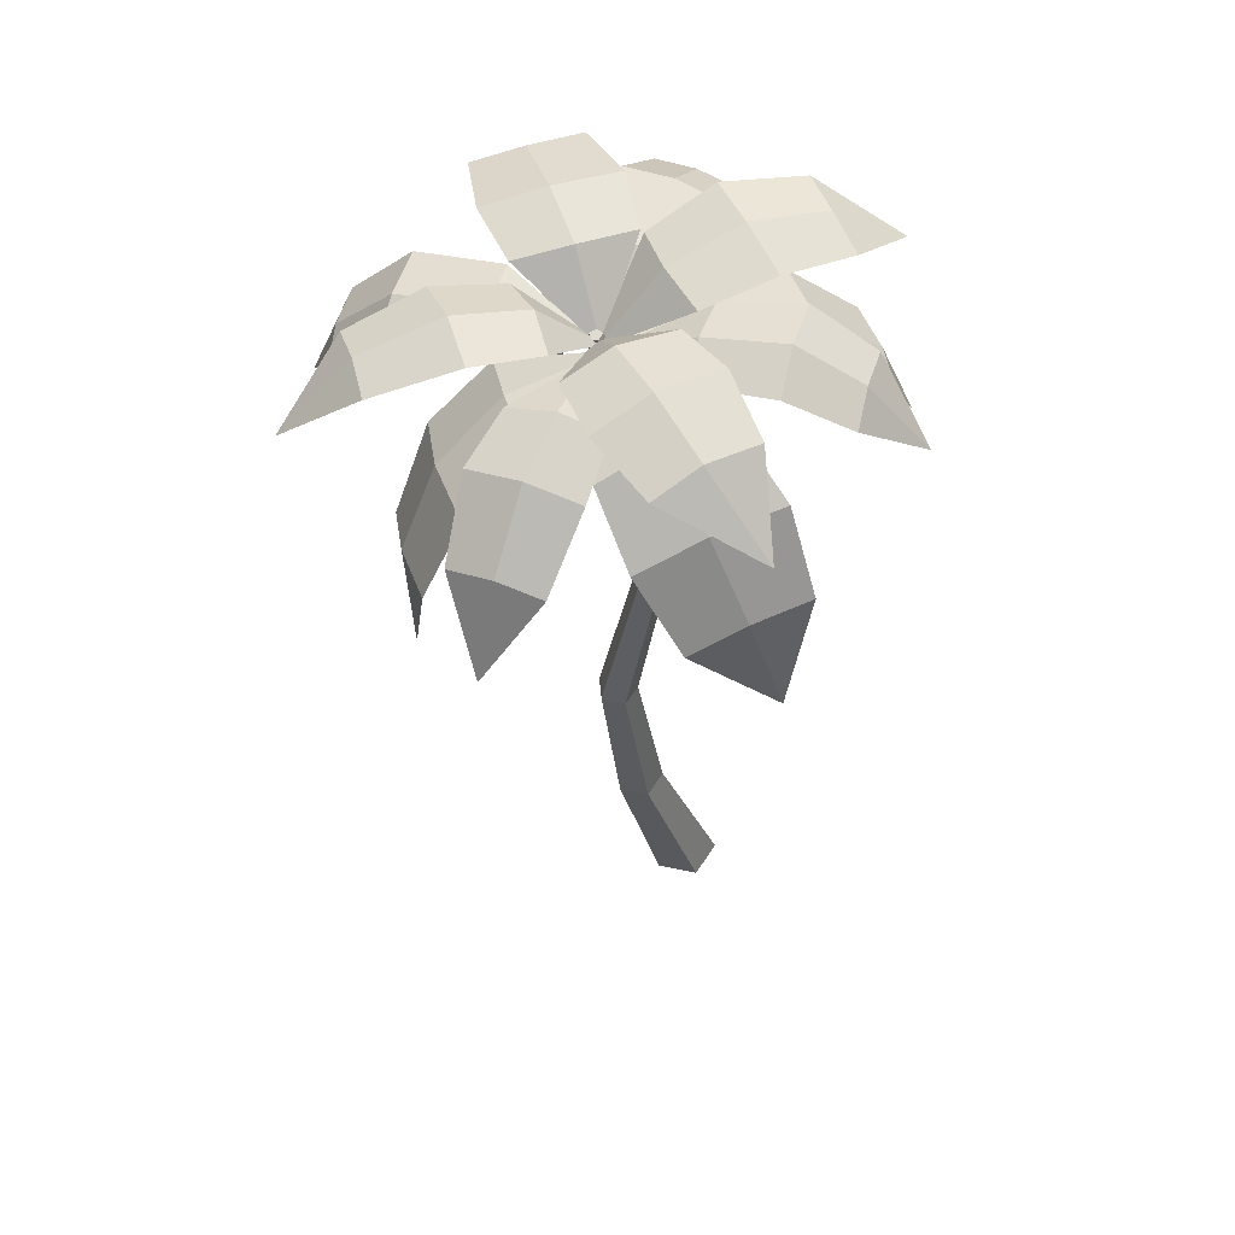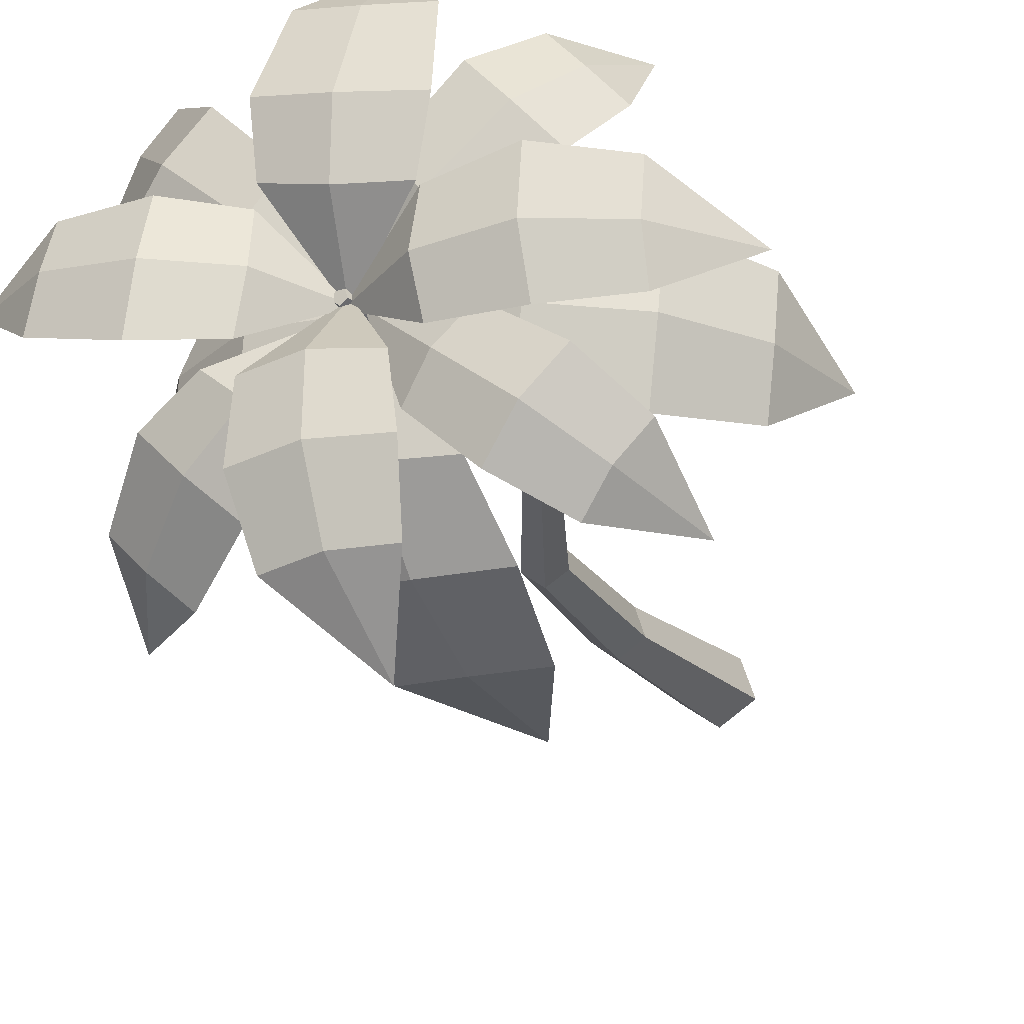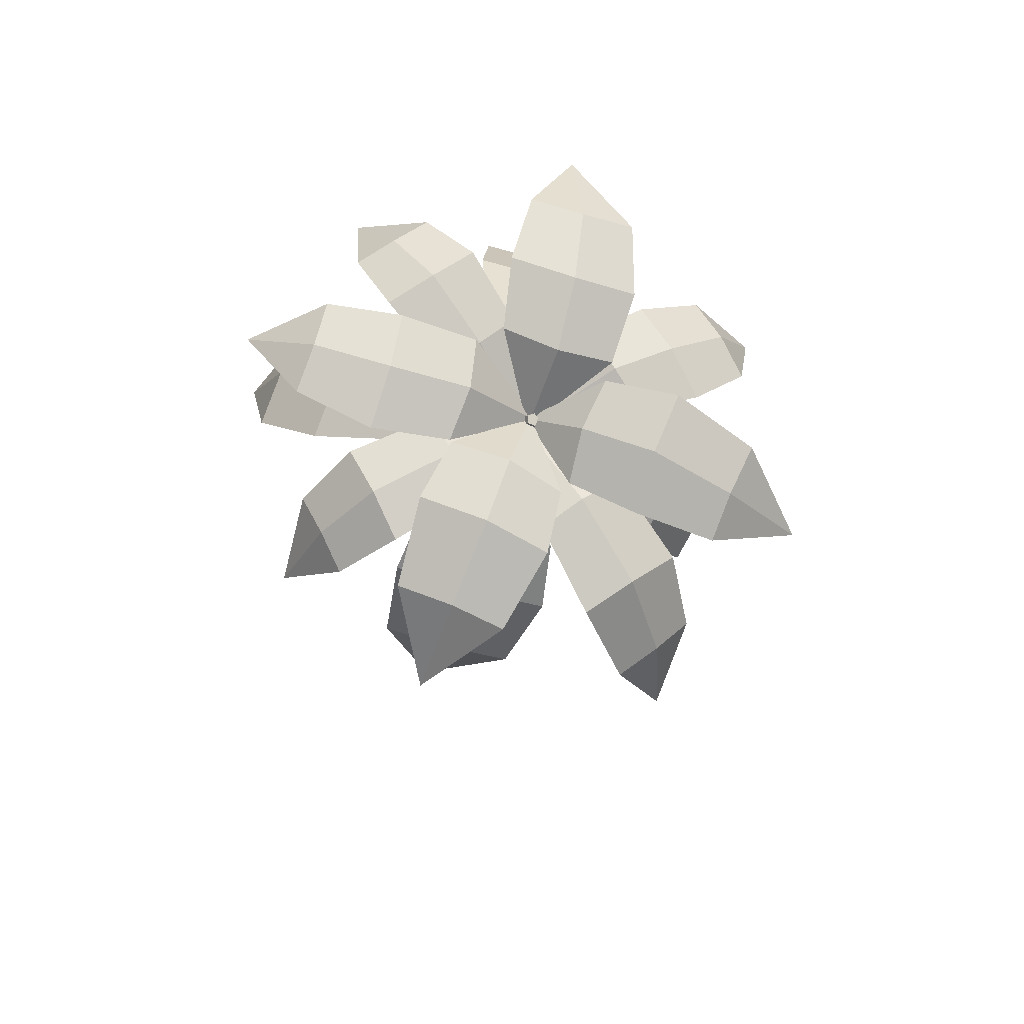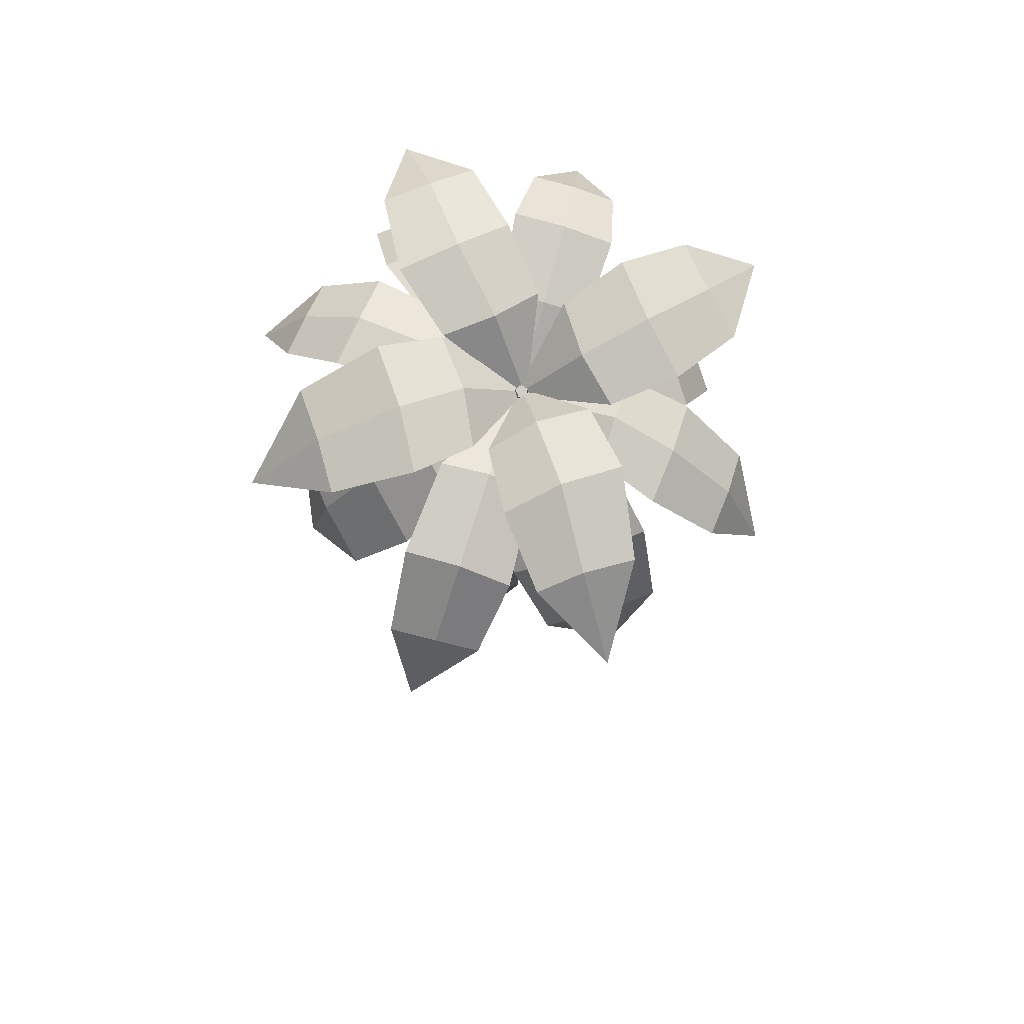
<metadata>
{"format":"obj","ext":"obj","renderer":"f3d","projection":"perspective","resolution":1024,"background":"white","views":[{"elev":53.3,"azim":157.0,"up":"+Y"},{"elev":-21.8,"azim":-166.5,"up":"+Z"},{"elev":76.6,"azim":16.3,"up":"+Y"},{"elev":70.6,"azim":66.4,"up":"+Y"}]}
</metadata>
<code>
g Palm_Tree_Coconut_l_04
v 0.5551 6.794 2.192
v 1.073 7.31 1.676
v 0.7917 7.022 -0.06643
v 0.2181 7.364 1.586
v 0.2976 7.497 0.4266
v 1.205 7.43 0.5542
v 0.7676 7.523 0.4441
v 0.6569 7.372 1.616
v 1.24 7.493 1.051
v 0.2005 7.567 0.92
v 0.7396 7.595 0.9603
v 3.025 6.816 0.228
v 2.514 7.394 -0.2027
v 0.7574 7.022 -0.04085
v 2.415 7.255 0.5542
v 1.243 7.337 0.4457
v 1.292 7.472 -0.3787
v 1.225 7.475 0.03806
v 2.449 7.38 0.19
v 1.864 7.603 -0.3847
v 1.792 7.431 0.5517
v 1.807 7.6 0.09256
v 0.516 7.006 -2.213
v 0.338 7.516 -1.633
v 0.7876 7.014 0.0239
v 1.15 7.367 -1.686
v 1.3 7.396 -0.5593
v 0.4277 7.529 -0.5488
v 0.8775 7.516 -0.5013
v 0.7575 7.5 -1.634
v 0.337 7.647 -1.08
v 1.32 7.471 -1.118
v 0.8505 7.632 -1.065
v -1.528 7.129 -0.01859
v -0.9453 7.559 0.3913
v 0.8363 7.017 -0.05065
v -0.9457 7.496 -0.366
v 0.2491 7.487 -0.4109
v 0.2792 7.477 0.4083
v 0.3194 7.551 -0.01385
v -0.9251 7.586 0.003386
v -0.3082 7.621 0.5224
v -0.3453 7.585 -0.4139
v -0.2972 7.692 0.0329
v 0.5551 6.793 2.191
v 1.073 7.31 1.676
v 0.7917 7.022 -0.06624
v 0.2181 7.364 1.586
v 0.2976 7.497 0.4267
v 1.205 7.43 0.5543
v 0.7676 7.523 0.4442
v 0.6569 7.371 1.616
v 1.24 7.493 1.051
v 0.2005 7.566 0.92
v 0.7395 7.594 0.9603
v 3.025 6.816 0.228
v 2.514 7.394 -0.2027
v 0.7577 7.022 -0.04087
v 2.415 7.254 0.5541
v 1.243 7.337 0.4456
v 1.292 7.472 -0.3786
v 1.225 7.474 0.03803
v 2.449 7.38 0.1899
v 1.864 7.602 -0.3847
v 1.792 7.431 0.5516
v 1.807 7.6 0.09251
v 0.516 7.006 -2.213
v 0.338 7.515 -1.632
v 0.7876 7.013 0.0237
v 1.15 7.367 -1.686
v 1.3 7.395 -0.5594
v 0.4277 7.529 -0.5489
v 0.8775 7.515 -0.5014
v 0.7575 7.5 -1.634
v 0.337 7.646 -1.08
v 1.32 7.471 -1.118
v 0.8505 7.632 -1.065
v -1.528 7.128 -0.01857
v -0.9452 7.559 0.3913
v 0.8361 7.016 -0.05064
v -0.9456 7.495 -0.3659
v 0.2489 7.487 -0.4108
v 0.2791 7.477 0.4082
v 0.3193 7.551 -0.01384
v -0.925 7.585 0.003406
v -0.3082 7.621 0.5223
v -0.3453 7.585 -0.4138
v -0.2973 7.692 0.03291
v 0.7468 6.766 -0.2974
v 0.5302 6.693 -0.2751
v 0.673 6.811 -0.1319
v 0.8693 6.762 -0.1216
v 0.8479 6.614 -0.2585
v 0.6383 6.572 -0.3533
v 0.5189 6.644 -0.08544
v 0.7285 6.687 0.009408
v 0.8366 6.565 -0.06884
v 0.6938 6.447 -0.212
v 0.4974 6.496 -0.2223
v 0.62 6.492 -0.04648
v 1.123 6.534 0.1695
v 0.9369 6.4 0.1779
v 1.068 6.477 0.000376
v 1.14 6.667 0.002041
v 1.053 6.707 0.1806
v 0.9272 6.542 0.2893
v 0.8384 6.45 0.0156
v 0.9636 6.615 -0.09308
v 0.9539 6.756 0.0183
v 0.8227 6.679 0.1958
v 0.7512 6.489 0.1941
v 0.7677 6.622 0.02668
v 0.3116 6.418 0.02999
v 0.5204 6.511 0.1675
v 0.2584 6.553 0.1607
v 0.1398 6.56 -0.02545
v 0.3286 6.523 -0.1337
v 0.5638 6.492 -0.01446
v 0.4777 6.709 0.1971
v 0.2424 6.74 0.0778
v 0.2858 6.722 -0.1042
v 0.5479 6.679 -0.09737
v 0.6665 6.672 0.08879
v 0.4946 6.814 0.03335
v 0.7623 6.649 0.2237
v 0.724 6.444 0.3058
v 0.8201 6.517 0.1124
v 0.7448 6.672 0.01696
v 0.6022 6.695 0.1514
v 0.5894 6.554 0.3299
v 0.6829 6.341 0.1498
v 0.6957 6.482 -0.02868
v 0.561 6.593 -0.004585
v 0.465 6.52 0.1888
v 0.5403 6.364 0.2842
v 0.5228 6.388 0.07753
v 2.372 5.793 1.637
v 2.423 6.368 1.057
v 0.779 6.971 0.03437
v 2.02 6.493 1.626
v 1.133 7.152 0.7955
v 1.598 7.02 0.2328
v 1.366 7.158 0.4923
v 2.244 6.492 1.341
v 2.168 6.845 0.6717
v 1.636 6.996 1.316
v 1.914 7 0.9805
v 2.297 5.829 -1.504
v 1.795 6.484 -1.522
v 0.7964 6.943 -0.03243
v 2.314 6.502 -1.027
v 1.609 7.08 -0.3501
v 1.06 7.096 -0.8615
v 1.324 7.164 -0.5924
v 2.064 6.559 -1.287
v 1.384 6.911 -1.21
v 2.006 6.933 -0.6174
v 1.707 7.004 -0.9296
v -1.083 6.518 -1.373
v -0.8881 7.099 -0.887
v 0.7303 6.947 -0.02129
v -0.4729 7.007 -1.405
v 0.4489 7.186 -0.7435
v 0.0143 7.283 -0.2017
v 0.2611 7.298 -0.4603
v -0.6637 7.113 -1.143
v -0.506 7.386 -0.546
v -0.008748 7.276 -1.166
v -0.2365 7.406 -0.8525
v -0.7902 6.37 1.608
v -0.293 6.971 1.538
v 0.8217 6.94 0.01884
v -0.7513 6.92 1.052
v 0.06007 7.239 0.2236
v 0.5398 7.292 0.7322
v 0.3148 7.332 0.457
v -0.5183 7.007 1.285
v 0.08909 7.298 1.235
v -0.4599 7.238 0.6534
v -0.1806 7.344 0.932
v 0.4004 4.833 1.8
v 1.063 5.515 1.609
v 0.6816 6.875 0.002109
v 0.05188 5.691 1.661
v 0.1459 6.655 0.8265
v 1.205 6.47 0.7724
v 0.6943 6.641 0.8235
v 0.5739 5.666 1.67
v 1.261 6.076 1.192
v 0.04946 6.288 1.254
v 0.6756 6.26 1.266
v 2.335 4.727 -0.2399
v 2.35 5.628 -0.5531
v 0.7146 6.941 -0.04052
v 2.226 5.491 0.3509
v 1.384 6.618 0.4752
v 1.51 6.74 -0.4749
v 1.475 6.761 0.01684
v 2.334 5.619 -0.08367
v 2.029 6.318 -0.5749
v 1.88 6.153 0.508
v 2.012 6.31 -0.01172
v 0.181 4.912 -1.896
v -0.07147 5.85 -1.767
v 0.6935 6.907 -0.01557
v 0.8899 5.651 -1.745
v 1.2 6.679 -0.8886
v 0.1903 6.871 -0.8985
v 0.7178 6.861 -0.8891
v 0.4301 5.822 -1.779
v -0.01268 6.478 -1.407
v 1.139 6.239 -1.38
v 0.5892 6.447 -1.422
v -1.722 5.319 -0.07423
v -1.417 6.107 0.358
v 0.7312 6.886 -0.0136
v -1.317 6.041 -0.5412
v -0.1022 6.874 -0.5616
v -0.2112 6.899 0.3817
v -0.149 6.973 -0.09025
v -1.387 6.147 -0.09786
v -0.8704 6.61 0.463
v -0.7498 6.531 -0.6142
v -0.8347 6.662 -0.08343
v 2.372 5.793 1.637
v 2.423 6.368 1.057
v 0.779 6.97 0.03445
v 2.019 6.493 1.626
v 1.133 7.152 0.7955
v 1.598 7.02 0.2329
v 1.366 7.158 0.4923
v 2.244 6.492 1.34
v 2.168 6.845 0.6717
v 1.636 6.996 1.315
v 1.914 7 0.9804
v 2.296 5.829 -1.504
v 1.795 6.484 -1.522
v 0.7964 6.942 -0.03249
v 2.313 6.502 -1.027
v 1.609 7.08 -0.3501
v 1.06 7.096 -0.8615
v 1.324 7.163 -0.5924
v 2.064 6.559 -1.287
v 1.384 6.911 -1.21
v 2.006 6.933 -0.6173
v 1.707 7.004 -0.9295
v -1.083 6.518 -1.373
v -0.8879 7.099 -0.8869
v 0.7302 6.947 -0.02135
v -0.4728 7.006 -1.404
v 0.4488 7.186 -0.7435
v 0.01425 7.283 -0.2018
v 0.261 7.298 -0.4604
v -0.6636 7.112 -1.143
v -0.506 7.386 -0.546
v -0.008761 7.276 -1.166
v -0.2364 7.406 -0.8525
v -0.79 6.37 1.607
v -0.2928 6.97 1.538
v 0.8216 6.94 0.01895
v -0.7511 6.92 1.052
v 0.06008 7.239 0.2237
v 0.5398 7.291 0.7323
v 0.3147 7.332 0.4571
v -0.5181 7.007 1.285
v 0.08914 7.298 1.235
v -0.4598 7.238 0.6534
v -0.1805 7.344 0.9319
v 0.4004 4.833 1.8
v 1.063 5.515 1.609
v 0.6815 6.875 0.002031
v 0.05188 5.691 1.661
v 0.1459 6.654 0.8263
v 1.205 6.469 0.7722
v 0.6942 6.64 0.8233
v 0.5738 5.666 1.669
v 1.261 6.076 1.192
v 0.04946 6.288 1.254
v 0.6755 6.26 1.266
v 2.334 4.727 -0.24
v 2.35 5.628 -0.5531
v 0.7146 6.941 -0.04056
v 2.225 5.491 0.3508
v 1.384 6.618 0.4751
v 1.509 6.74 -0.4749
v 1.475 6.761 0.01678
v 2.334 5.619 -0.08371
v 2.029 6.318 -0.5749
v 1.88 6.153 0.5079
v 2.012 6.309 -0.01177
v 0.181 4.912 -1.895
v -0.07147 5.85 -1.767
v 0.6934 6.907 -0.01556
v 0.8898 5.651 -1.745
v 1.2 6.679 -0.8884
v 0.1903 6.871 -0.8983
v 0.7178 6.861 -0.889
v 0.43 5.822 -1.779
v -0.01269 6.477 -1.407
v 1.139 6.239 -1.38
v 0.5891 6.447 -1.422
v -1.722 5.319 -0.07419
v -1.417 6.107 0.358
v 0.7312 6.886 -0.0136
v -1.316 6.041 -0.5412
v -0.1021 6.874 -0.5615
v -0.2111 6.899 0.3816
v -0.149 6.973 -0.09023
v -1.386 6.147 -0.09782
v -0.8702 6.61 0.463
v -0.7497 6.53 -0.6141
v -0.8345 6.662 -0.0834
v 0 0 -0.2905
v -0.2762 0 -0.08976
v -0.1707 0 0.235
v 0.1707 0 0.235
v 0.2762 0 -0.08976
v 0.683 6.597 -0.09891
v 0.6102 6.614 -0.04454
v 0.638 6.607 0.04344
v 0.728 6.586 0.04344
v 0.7558 6.579 -0.04454
v 0.5758 1.47 0.1603
v 0.3961 4.453 0.09201
v 0.4435 4.447 -0.056
v 0.6508 1.466 -0.07212
v 0.258 1.487 -0.07212
v 0.1956 4.479 -0.056
v 0.243 4.473 0.09201
v 0.333 1.483 0.1603
v 0.3195 4.463 -0.1475
v 0.4544 1.477 -0.2158
v 0.726 6.752 -0.1706
v 0.5799 6.787 -0.06145
v 0.6357 6.773 0.1151
v 0.8163 6.73 0.1151
v 0.8721 6.717 -0.06145
v 0.8173 7.119 -0.07424
v 0.7697 7.131 -0.03871
v 0.7879 7.126 0.01877
v 0.8467 7.112 0.01877
v 0.8648 7.108 -0.03871
v 0.7535 2.906 0.1262
v 0.8148 2.909 -0.06406
v 0.4938 2.892 -0.06406
v 0.5551 2.895 0.1262
v 0.6543 2.9 -0.1816
v 0.4466 5.519 0.06772
v 0.2876 5.547 -0.05027
v 0.4841 5.512 -0.05027
v 0.3251 5.54 0.06772
v 0.3858 5.529 -0.1232
f 3 5 7
f 1 2 8
f 11 7 5 10
f 9 6 7 11
f 6 3 7
f 4 1 8
f 2 9 11 8
f 8 11 10 4
f 14 16 18
f 12 13 19
f 22 18 16 21
f 20 17 18 22
f 17 14 18
f 15 12 19
f 13 20 22 19
f 19 22 21 15
f 25 27 29
f 23 24 30
f 33 29 27 32
f 31 28 29 33
f 28 25 29
f 26 23 30
f 24 31 33 30
f 30 33 32 26
f 36 38 40
f 34 35 41
f 44 40 38 43
f 42 39 40 44
f 39 36 40
f 37 34 41
f 35 42 44 41
f 41 44 43 37
f 51 49 47
f 52 46 45
f 54 49 51 55
f 55 51 50 53
f 51 47 50
f 52 45 48
f 52 55 53 46
f 48 54 55 52
f 62 60 58
f 63 57 56
f 65 60 62 66
f 66 62 61 64
f 62 58 61
f 63 56 59
f 63 66 64 57
f 59 65 66 63
f 73 71 69
f 74 68 67
f 76 71 73 77
f 77 73 72 75
f 73 69 72
f 74 67 70
f 74 77 75 68
f 70 76 77 74
f 84 82 80
f 85 79 78
f 87 82 84 88
f 88 84 83 86
f 84 80 83
f 85 78 81
f 85 88 86 79
f 81 87 88 85
f 89 90 91
f 90 89 94
f 89 91 92
f 89 92 93
f 89 93 94
f 90 94 99
f 91 90 95
f 92 91 96
f 93 92 97
f 94 93 98
f 90 99 95
f 91 95 96
f 92 96 97
f 93 97 98
f 94 98 99
f 95 99 100
f 96 95 100
f 97 96 100
f 98 97 100
f 99 98 100
f 101 102 103
f 102 101 106
f 101 103 104
f 101 104 105
f 101 105 106
f 102 106 111
f 103 102 107
f 104 103 108
f 105 104 109
f 106 105 110
f 102 111 107
f 103 107 108
f 104 108 109
f 105 109 110
f 106 110 111
f 107 111 112
f 108 107 112
f 109 108 112
f 110 109 112
f 111 110 112
f 113 114 115
f 114 113 118
f 113 115 116
f 113 116 117
f 113 117 118
f 114 118 123
f 115 114 119
f 116 115 120
f 117 116 121
f 118 117 122
f 114 123 119
f 115 119 120
f 116 120 121
f 117 121 122
f 118 122 123
f 119 123 124
f 120 119 124
f 121 120 124
f 122 121 124
f 123 122 124
f 125 126 127
f 126 125 130
f 125 127 128
f 125 128 129
f 125 129 130
f 126 130 135
f 127 126 131
f 128 127 132
f 129 128 133
f 130 129 134
f 126 135 131
f 127 131 132
f 128 132 133
f 129 133 134
f 130 134 135
f 131 135 136
f 132 131 136
f 133 132 136
f 134 133 136
f 135 134 136
f 139 141 143
f 137 138 144
f 147 143 141 146
f 145 142 143 147
f 142 139 143
f 140 137 144
f 138 145 147 144
f 144 147 146 140
f 150 152 154
f 148 149 155
f 158 154 152 157
f 156 153 154 158
f 153 150 154
f 151 148 155
f 149 156 158 155
f 155 158 157 151
f 161 163 165
f 159 160 166
f 169 165 163 168
f 167 164 165 169
f 164 161 165
f 162 159 166
f 160 167 169 166
f 166 169 168 162
f 172 174 176
f 170 171 177
f 180 176 174 179
f 178 175 176 180
f 175 172 176
f 173 170 177
f 171 178 180 177
f 177 180 179 173
f 183 185 187
f 181 182 188
f 191 187 185 190
f 189 186 187 191
f 186 183 187
f 184 181 188
f 182 189 191 188
f 188 191 190 184
f 194 196 198
f 192 193 199
f 202 198 196 201
f 200 197 198 202
f 197 194 198
f 195 192 199
f 193 200 202 199
f 199 202 201 195
f 205 207 209
f 203 204 210
f 213 209 207 212
f 211 208 209 213
f 208 205 209
f 206 203 210
f 204 211 213 210
f 210 213 212 206
f 216 218 220
f 214 215 221
f 224 220 218 223
f 222 219 220 224
f 219 216 220
f 217 214 221
f 215 222 224 221
f 221 224 223 217
f 231 229 227
f 232 226 225
f 234 229 231 235
f 235 231 230 233
f 231 227 230
f 232 225 228
f 232 235 233 226
f 228 234 235 232
f 242 240 238
f 243 237 236
f 245 240 242 246
f 246 242 241 244
f 242 238 241
f 243 236 239
f 243 246 244 237
f 239 245 246 243
f 253 251 249
f 254 248 247
f 256 251 253 257
f 257 253 252 255
f 253 249 252
f 254 247 250
f 254 257 255 248
f 250 256 257 254
f 264 262 260
f 265 259 258
f 267 262 264 268
f 268 264 263 266
f 264 260 263
f 265 258 261
f 265 268 266 259
f 261 267 268 265
f 275 273 271
f 276 270 269
f 278 273 275 279
f 279 275 274 277
f 275 271 274
f 276 269 272
f 276 279 277 270
f 272 278 279 276
f 286 284 282
f 287 281 280
f 289 284 286 290
f 290 286 285 288
f 286 282 285
f 287 280 283
f 287 290 288 281
f 283 289 290 287
f 297 295 293
f 298 292 291
f 300 295 297 301
f 301 297 296 299
f 297 293 296
f 298 291 294
f 298 301 299 292
f 294 300 301 298
f 308 306 304
f 309 303 302
f 311 306 308 312
f 312 308 307 310
f 308 304 307
f 309 302 305
f 309 312 310 303
f 305 311 312 309
f 350 322 321 348
f 351 320 319 349
f 352 318 322 350
f 348 321 320 351
f 349 319 318 352
f 314 327 332 313
f 345 328 331 347
f 316 323 330 315
f 343 324 329 346
f 313 332 326 317
f 347 331 325 344
f 315 330 327 314
f 346 329 328 345
f 317 326 323 316
f 344 325 324 343
f 322 337 336 321
f 320 335 334 319
f 318 333 337 322
f 321 336 335 320
f 319 334 333 318
f 335 340 339 334
f 333 338 342 337
f 336 341 340 335
f 334 339 338 333
f 337 342 341 336
f 340 341 342 338
f 339 340 338
f 326 344 343 323
f 330 346 345 327
f 332 347 344 326
f 323 343 346 330
f 327 345 347 332
f 328 349 352 331
f 324 348 351 329
f 331 352 350 325
f 329 351 349 328
f 325 350 348 324

</code>
